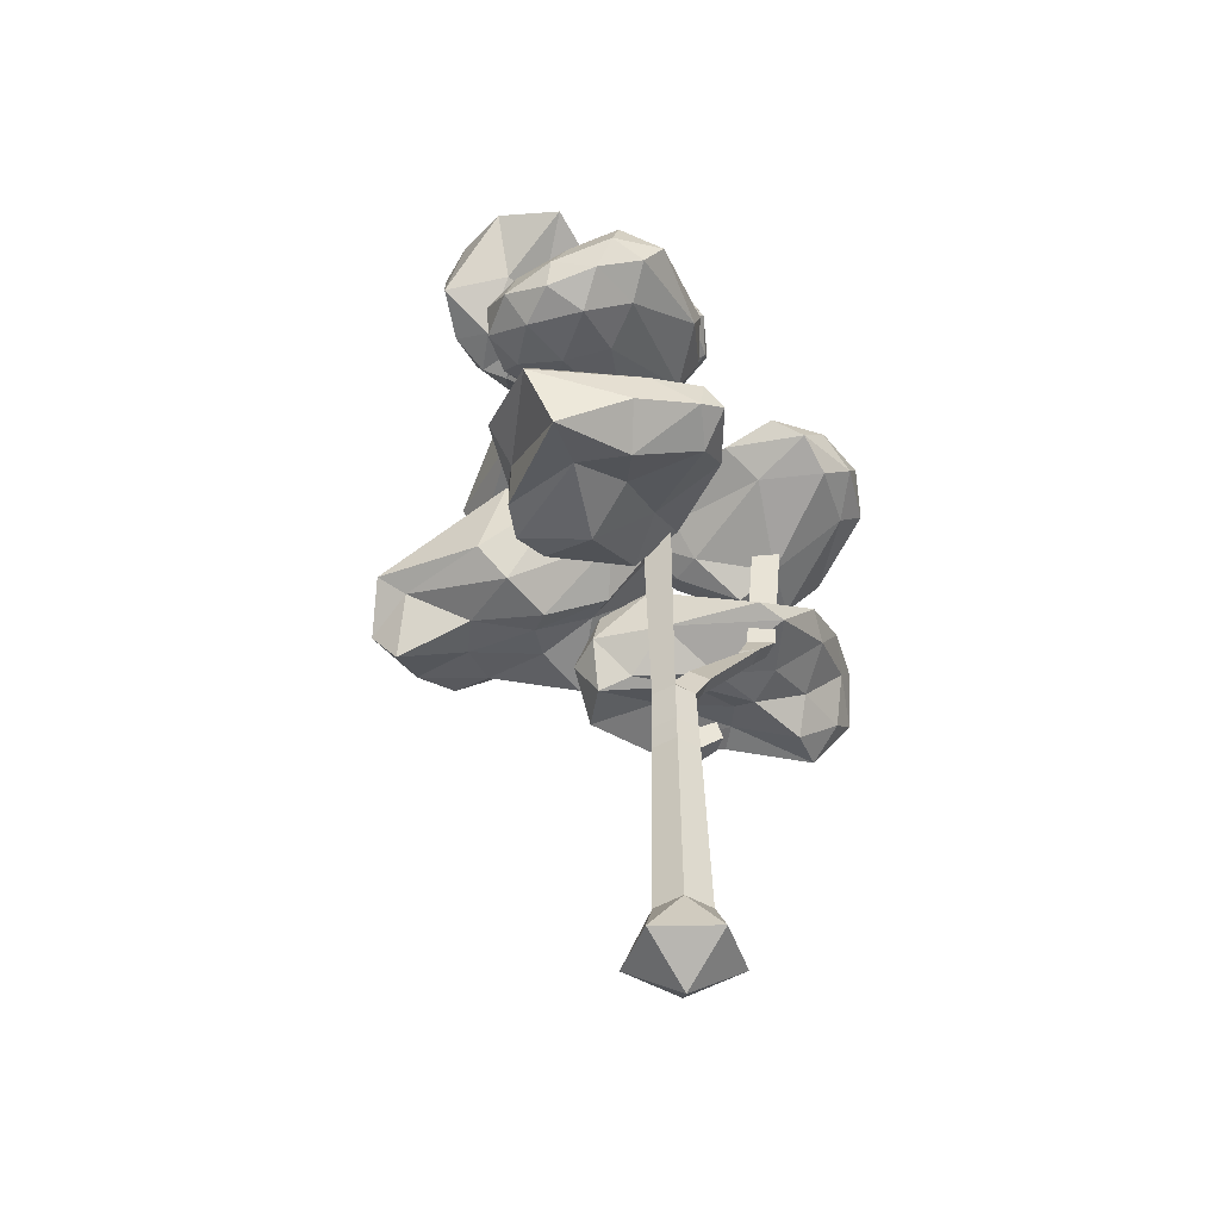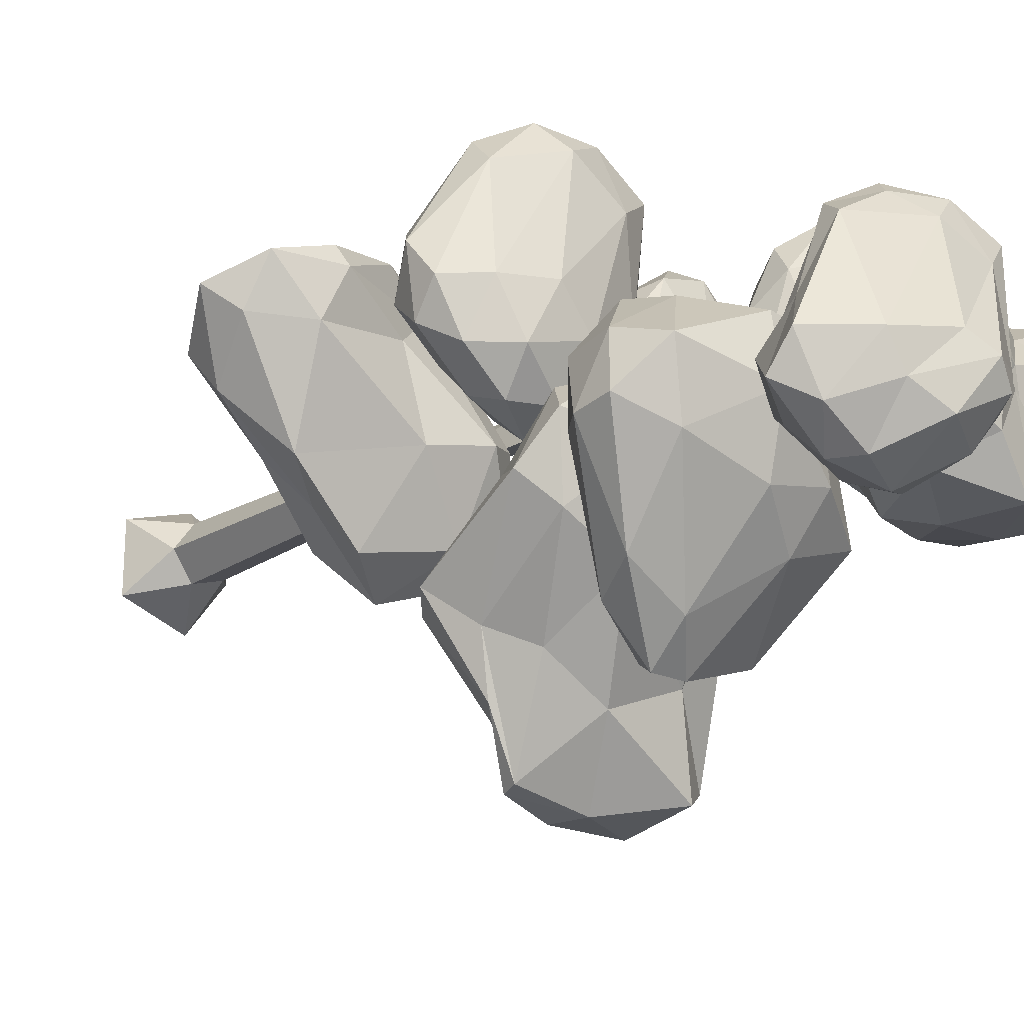
<metadata>
{"format":"obj","ext":"obj","renderer":"f3d","projection":"perspective","resolution":1024,"background":"white","views":[{"elev":-43.7,"azim":-54.7,"up":"+Y"},{"elev":-20.7,"azim":139.9,"up":"+Z"}]}
</metadata>
<code>
g skinCluster1Set tweakSet1
v 0.3214 -80.84 0.9708
v 65.85 -29.64 48.52
v -25.37 -29.66 77.75
v -81.36 -30.81 0.0421
v -24.75 -31.51 -77.22
v 66.23 -30.79 -47.26
v 11.92 34.16 37.2
v -32.17 33.81 22.68
v -31.99 33.25 -23.74
v 12.22 33.26 -37.91
v 39.35 33.82 -0.2472
v 41.97 412.2 10.46
v 29.63 380.7 -4.431
v 6.741 381.6 24.02
v -25.09 381 12.93
v -27.41 379.4 -22.15
v 8.51 378.8 -32.28
v -1.632 412.7 -7.356
v 22.23 412.3 36.65
v 15.65 436.1 8.845
v 99.6 485.5 55.82
v 79.08 485.3 83.64
v 73.16 489 51.35
v -25.09 381 12.93
v -27.41 379.4 -22.15
v 8.51 378.8 -32.28
v 29.63 380.7 -4.431
v -1.632 412.7 -7.356
v 99.66 485.2 55.7
v 79.18 485 83.53
v 72.91 491.2 53.53
v -33.66 661.6 17.68
v -33.72 661.7 -28.72
v 10.4 661.7 -43.13
v -1.7 692.9 -5.492
v -29.52 684.8 -45.23
v -2.709 684.8 -53.99
v -10.06 703.8 -31.11
v -44.77 735.3 -91.98
v -17.95 735.2 -100.7
v -25.31 754.2 -77.87
v -29.68 714.7 9.272
v -29.73 714.7 -20.08
v -9.48 734.5 -5.395
v -29.59 784.1 9.413
v -29.64 784.1 -19.94
v -9.392 803.9 -5.254
v -134.8 891.7 9.799
v -134.9 891.8 -19.55
v -114.6 911.5 -4.868
v 124.2 512.7 63.4
v 103.2 509.7 91.59
v 83 513.1 59.81
v 124.1 687.2 80.84
v 103 684.4 109.4
v 85.87 687.3 74.84
v -52.23 762.5 -118.4
v -25.39 768 -125.2
v -32.71 768 -95.42
v -52.01 945.6 -119.4
v -25.17 951 -126.2
v -32.49 951 -96.43
v -156.8 918 9.742
v -156.4 917.9 -19.61
v -128.4 917.7 -4.546
v -155.4 1083 9.246
v -155 1083 -20.1
v -126.9 1083 -5.041
v 32.21 288.6 -3.321
v -26.97 288.8 15.52
v 8.114 289.4 27.51
v 9.495 287.1 -33.78
v -28.63 287.6 -22.57
v 7.604 323.7 26.21
v -28.18 321.7 -22.42
v 31.25 322.9 -3.734
v -26.27 323.1 14.55
v 9.129 321.2 -33.22
v 34.85 331.2 25.32
v 43.06 307.7 29.12
v 25.11 305.9 51.57
v 17.23 329.4 47.12
v 56.48 1036 -221.4
v 61.36 1048 -51.61
v 222.7 1002 -162.2
v 83.38 899.2 -374.3
v -49.46 897.8 -343.6
v -33.15 1017 -77.27
v 141.5 928.8 -22.92
v 187.6 904.1 -161.7
v 9.251 855.4 -202.8
v -60.7 903.5 -63.05
v 49.03 943.3 -12.82
v 50.45 854.2 -37.23
v 158.6 1028 -188.9
v 64.42 1066 -134.8
v 182 1045 -105.9
v 9.3 1042 -52.96
v -29.48 1030 -201.3
v 84.51 948.9 -331.7
v 156.4 948.9 -288.4
v -6.321 995.7 -268.4
v 41.61 903 -375.6
v -111.4 975.4 -229.9
v 57.54 973.7 -23.59
v 17.85 971.8 -31.4
v 199.6 976.5 -83.69
v 124.1 986.5 -33.56
v 134.2 888.6 -312.7
v 223.2 952.5 -168.7
v -20.89 848.3 -333
v 66.34 865 -354.5
v -27.71 956.9 -76.57
v -136.1 882.3 -188.8
v 68.56 934.7 -3.78
v 188.5 905.5 -87.88
v 99.6 870.9 -196.9
v -64.43 844.9 -141.3
v 30.72 936.3 -14.63
v 100.4 876.1 -16.33
v 40.2 912.8 -1.956
v 131.1 849.1 -100.8
v 25.36 835.5 -120.2
v -8.439 865.7 -28.47
v 194.2 523.9 -32.64
v 342.2 553.1 47.66
v 166.6 526.3 53.44
v 41.53 504.1 -100.9
v 75.74 488 -195.4
v 263.9 523.1 -93.35
v 266.8 643.5 99.84
v 67.26 557.3 92.01
v 11.05 606.7 -133.3
v 184.5 582.1 -191.8
v 354.6 612 13.26
v 167.5 628.2 28.45
v 192.2 512.9 1.962
v 283.2 503.6 18.26
v 257.4 551.3 47.11
v 350.1 511.5 0.319
v 236.2 532.4 -65.03
v 108 507.3 -48.14
v 106.4 508.5 -7.647
v 119.6 517 -112.3
v 25.16 488.2 -146.1
v 177.1 495.1 -166.5
v 387 582.8 43.49
v 336.6 546.4 -46.01
v 213.3 586 104.8
v 314.5 615 76.4
v 27.37 552.4 -37.47
v 98.88 538.5 110.5
v 18.19 546 -182.4
v -5.533 555.6 -133.3
v 212.5 541.6 -138.6
v 125.8 534.7 -221.4
v 344.3 642.4 73.08
v 171.3 611 118.5
v 16.65 617.6 -53.2
v 73.89 604.5 -170.3
v 275.8 595.4 -112.5
v 256 654.2 76.14
v 287.6 650.6 9.251
v 118.5 596.6 72.6
v 60.6 647.9 -64.8
v 145.2 639.8 -83.44
v -135.9 961.4 -148.4
v -82.85 1134 -15.54
v -206.6 1010 -54.17
v -223.1 942.2 -175.1
v -172.5 1038 -206.7
v -69.93 1150 -121.5
v -225 1097 -17.71
v -287.9 1023 -83.27
v -306.9 1063 -185.3
v -195.9 1135 -190
v -169.4 1130 -84.23
v -277 1123 -108.4
v -186.2 992.2 -97
v -130.4 1030 -87.33
v -127.9 1025 14.86
v -63.97 1148 -58.23
v -51.57 1035 -149.4
v -190.8 943 -157.8
v -214 965.4 -115.1
v -143.8 985.3 -190.9
v -216 967.2 -191.9
v -87.59 1097 -185.5
v -139.5 1150 -53.11
v -130.3 1164 -79.52
v -220.2 1034 19.43
v -164 1125 9.448
v -265 955 -134.3
v -230.2 1019 -66.69
v -250.1 1041 -204.1
v -275.2 967.7 -184.9
v -138.1 1149 -152.2
v -188.9 1134 -208.3
v -185.9 1130 -65.73
v -300.1 1088 15.67
v -339.2 994.1 -157.2
v -256.8 1129 -197.5
v -173.5 1138 -97.34
v -262.1 1131 -47.34
v -197.3 1123 -103.9
v -334.8 1105 -68.74
v -312.7 1107 -147.6
v -240.8 1125 -161.3
v 113.9 629.2 34.07
v 234.3 716.8 94.03
v 54.37 725.1 215.5
v 8.304 721.8 -4.335
v 58.74 715.8 -87.55
v 182.5 705.4 -29.52
v 124.7 783.7 228.3
v -23.64 785.4 182.8
v 36.3 794.5 -48.2
v 163.9 785.9 -86.5
v 251.1 783 23.75
v 130.4 830.7 36.18
v 117.2 657.7 89.78
v 196.5 658.4 60.66
v 140.8 720.6 188.3
v 239.8 705.7 19.9
v 144.5 654.9 3.502
v 49 676.8 2.538
v 9.962 722.3 135.9
v 67.07 676.4 -40.64
v 19.69 714.2 -57.14
v 110.5 702.9 -67.75
v 261.1 750.5 67.41
v 247.1 748.1 -15.36
v 93.39 752 235
v 180.9 753.1 200.4
v -38.12 759 113.8
v 1.333 753.8 218.2
v 39.62 754.9 -88.17
v -3.459 759.6 -30.62
v 178.6 746 -73.11
v 107.4 749.1 -104.8
v 189.4 791.1 164.8
v 44.06 788.6 225.3
v 4.52 796.9 31.95
v 104.7 797.9 -81.84
v 220.7 790 -41.51
v 96.93 811.7 195.6
v 200.8 815 28.56
v 26.84 812.8 147.1
v 84.16 825.3 -14.15
v 167.6 823.6 -39.17
v -13.53 637.9 -212.7
v -91.14 606.8 -415.7
v 66.63 656.4 -274.3
v 80.54 759.6 -95.02
v 1.669 809.9 -54.71
v -129.1 699.8 -245.3
v 71.45 673.4 -440.4
v 174.5 669 -249
v 155.8 856.3 -111.8
v -60.1 863.3 -182.4
v -112.7 744.3 -434.1
v 93.34 758.7 -315.9
v 12.44 648.2 -248.5
v -51.95 652.8 -314.8
v 3.581 659.9 -363
v -121.1 687.8 -380.4
v -86.78 658.9 -224.2
v 49.77 680.2 -146.5
v 70 685 -189.3
v -4.384 728.2 -101.3
v 65.26 779.4 -51.14
v -79.78 785.4 -120.1
v -106.1 651.4 -452
v -151.8 714.3 -410.1
v 75.82 672 -381.6
v 1.276 656.8 -455.3
v 139.9 752.3 -148.3
v 150.2 642.6 -268.6
v 79.87 844.4 -55.33
v 131.5 820.5 -75.71
v -118.1 804.6 -207.7
v -32.34 859.9 -96.86
v -16.08 699 -453.3
v 112.9 699.5 -362
v 175 810.8 -166.9
v 60.52 879.9 -132.6
v -82.72 764.9 -324.4
v 76.75 695.9 -435.9
v 14.04 762.2 -363.8
v 133.8 713.5 -290.9
v 139 841.3 -206.5
v 59.42 841.7 -247
v -275.5 1003 2.422
v -224.9 982.9 134.1
v -53.22 986 0.8882
v -240.3 918.9 -103.1
v -334 904.8 -79.93
v -323.7 949.3 49.12
v -50.34 944.4 83.47
v -42.67 907.6 -67.48
v -271.8 839.1 -72.41
v -350.4 853.8 34.45
v -278.7 901.8 145.6
v -216.5 843.4 46.92
v -201.9 1009 -2.083
v -257 1022 75.19
v -107.3 994.4 73.23
v -297.1 972 116.4
v -298.7 985.4 12.2
v -259.1 973.6 -72.84
v -112.4 958.6 -63
v -303.6 958.8 -68.33
v -293.9 910.1 -108.5
v -335.8 930.2 -29.11
v -249.9 947 159.5
v -321.5 922.5 123.2
v -41.64 972 48.81
v -101.5 972.9 121.4
v -108.9 911.5 -105.7
v -26.65 952.3 -41.46
v -318.9 865 -89.13
v -251 871.7 -112.6
v -352.5 897.6 42.89
v -357.6 875.1 -31.62
v -127.9 927.8 128.2
v -25.19 927.2 8.587
v -187.5 856.3 -79.58
v -323.2 835 -18.89
v -326.7 871.4 100.9
v -62.42 902.4 55.7
v -250.2 866 107
v -82.66 875.4 -24.33
v -248.8 826.8 -11.52
v -299.3 832.9 59.52
v -180.1 607.8 46.76
v -152.6 581.2 -108.2
v -23.11 659.2 21.82
v -182.4 650.4 203.8
v -286 620.4 131.5
v -257.5 580.9 -90.36
v -96.21 719.8 -103.1
v -78.65 722.8 38.79
v -256.7 715 62.98
v -312 685.4 -85.95
v -190.2 683.2 -130.9
v -217.4 761.6 -87.81
v -89.09 637.3 29.16
v -149.2 571.9 -31.63
v -37.21 617.5 -40.92
v -208.5 572.8 -113.6
v -263.7 588 20.77
v -165 610.5 160
v -105.3 646 147.5
v -238.8 577.5 94.99
v -218 634.2 190.1
v -350.1 568.5 51.65
v -175.8 654.4 -124.6
v -214.6 645.1 -121.2
v 7.573 688 -34.99
v -93.67 659.7 -104
v -138.5 689.4 168
v -32.16 690.9 40
v -263.7 674.5 141.7
v -205.2 682.1 186.7
v -267.6 639.9 -79.01
v -382.4 657.8 25.44
v -173.2 697.6 -136.1
v -53.73 740.7 -27.75
v -174.3 725.9 69.12
v -333.5 723 -0.03991
v -210.1 685.3 -129.8
v -160.5 759.1 -107.6
v -206.7 712.7 -136.4
v -165.6 763.8 -17.02
v -250 758.2 -7.432
v -268.9 740.9 -106.5
v 49.2 1040 -140.3
v 102.1 1134 -74.26
v 9.289 1148 36.49
v -54.11 1134 -177.6
v 7.081 1152 -253
v 119.1 1117 -204.5
v 46.73 1187 24.15
v -80.23 1211 -1.213
v -7.617 1275 -190.1
v 100.6 1201 -253.4
v 183.5 1195 -151.7
v 47.32 1273 -141.2
v 35.65 1072 -80.78
v 90.38 1076 -106.9
v 82.1 1142 13.13
v 155.2 1120 -151.5
v 79.72 1066 -171
v -14.03 1080 -170.9
v -49.21 1136 -37.61
v 3.502 1086 -214.8
v -31.5 1153 -220.9
v 48.64 1118 -241.1
v 149 1168 -103.1
v 187.9 1165 -192.2
v 33.8 1166 43.58
v 96.74 1154 7.458
v -91.2 1152 -69.26
v -40.18 1185 34.88
v -2.325 1229 -234.8
v -52.11 1220 -182
v 118.5 1165 -251.3
v 54.19 1183 -271.3
v 109.8 1187 -14.5
v -17.95 1206 27.91
v -60.07 1232 -143
v 54.65 1264 -222.9
v 153 1200 -215.9
v 10.88 1218 -2.357
v 119.7 1246 -150.9
v -49.12 1225 -34.34
v 18.69 1288 -165.5
v 97.33 1248 -193.4
g IcosphereFBXASC046001 group1
f 1 2 3
f 2 1 6
f 1 3 4
f 1 4 5
f 1 5 6
f 2 6 11
f 3 2 7
f 4 3 8
f 5 4 9
f 6 5 10
f 2 11 7
f 3 7 8
f 4 8 9
f 5 9 10
f 6 10 11
f 74 76 13 14
f 75 77 15 16
f 76 78 17 13
f 77 74 14 15
f 78 75 16 17
f 13 18 20 12
f 15 14 18
f 15 18 28 24
f 21 23 31 29
f 16 15 24 25
f 12 20 23 21
f 18 14 19 20
f 14 13 12 19
f 13 17 26 27
f 20 19 22 23
f 19 12 21 22
f 25 24 32 33
f 24 28 35 32
f 27 26 28
f 29 31 53 51
f 22 21 29 30
f 17 16 25 26
f 23 22 30 31
f 18 13 27 28
f 35 33 43 44
f 35 34 37 38
f 26 25 33 34
f 28 26 34 35
f 38 37 40 41
f 33 35 38 36
f 34 33 36 37
f 41 40 58 59
f 36 38 41 39
f 37 36 39 40
f 44 43 46 47
f 32 35 44 42
f 33 32 42 43
f 47 46 49 50
f 42 44 47 45
f 43 42 45 46
f 50 49 64 65
f 45 47 50 48
f 46 45 48 49
f 51 53 56 54
f 31 30 52 53
f 30 29 51 52
f 55 54 56
f 53 52 55 56
f 52 51 54 55
f 59 58 61 62
f 39 41 59 57
f 40 39 57 58
f 61 60 62
f 57 59 62 60
f 58 57 60 61
f 65 64 67 68
f 48 50 65 63
f 49 48 63 64
f 67 66 68
f 63 65 68 66
f 64 63 66 67
f 10 9 73 72
f 8 7 71 70
f 11 10 72 69
f 9 8 70 73
f 7 11 69 71
f 72 73 75 78
f 70 71 74 77
f 69 72 78 76
f 73 70 77 75
f 74 71 81 82
f 81 80 79 82
f 76 74 82 79
f 69 76 79 80
f 71 69 80 81
f 83 96 95
f 84 96 98
f 83 95 100
f 83 100 102
f 83 102 99
f 84 98 105
f 85 97 107
f 86 101 109
f 87 103 111
f 88 104 113
f 84 105 108
f 85 107 110
f 86 109 112
f 87 111 114
f 88 113 106
f 89 115 120
f 90 116 122
f 91 117 123
f 92 118 124
f 93 119 121
f 121 124 94
f 121 119 124
f 119 92 124
f 124 123 94
f 124 118 123
f 118 91 123
f 123 122 94
f 123 117 122
f 117 90 122
f 122 120 94
f 122 116 120
f 116 89 120
f 120 121 94
f 120 115 121
f 115 93 121
f 106 119 93
f 106 113 119
f 113 92 119
f 114 118 92
f 114 111 118
f 111 91 118
f 112 117 91
f 112 109 117
f 109 90 117
f 110 116 90
f 110 107 116
f 107 89 116
f 108 115 89
f 108 105 115
f 105 93 115
f 113 114 92
f 113 104 114
f 104 87 114
f 111 112 91
f 111 103 112
f 103 86 112
f 109 110 90
f 109 101 110
f 101 85 110
f 107 108 89
f 107 97 108
f 97 84 108
f 105 106 93
f 105 98 106
f 98 88 106
f 99 104 88
f 99 102 104
f 102 87 104
f 102 103 87
f 102 100 103
f 100 86 103
f 100 101 86
f 100 95 101
f 95 85 101
f 98 99 88
f 98 96 99
f 96 83 99
f 95 97 85
f 95 96 97
f 96 84 97
f 125 138 137
f 126 138 140
f 125 137 142
f 125 142 144
f 125 144 141
f 126 140 147
f 127 139 149
f 128 143 151
f 129 145 153
f 130 146 155
f 126 147 150
f 127 149 152
f 128 151 154
f 129 153 156
f 130 155 148
f 131 157 162
f 132 158 164
f 133 159 165
f 134 160 166
f 135 161 163
f 163 166 136
f 163 161 166
f 161 134 166
f 166 165 136
f 166 160 165
f 160 133 165
f 165 164 136
f 165 159 164
f 159 132 164
f 164 162 136
f 164 158 162
f 158 131 162
f 162 163 136
f 162 157 163
f 157 135 163
f 148 161 135
f 148 155 161
f 155 134 161
f 156 160 134
f 156 153 160
f 153 133 160
f 154 159 133
f 154 151 159
f 151 132 159
f 152 158 132
f 152 149 158
f 149 131 158
f 150 157 131
f 150 147 157
f 147 135 157
f 155 156 134
f 155 146 156
f 146 129 156
f 153 154 133
f 153 145 154
f 145 128 154
f 151 152 132
f 151 143 152
f 143 127 152
f 149 150 131
f 149 139 150
f 139 126 150
f 147 148 135
f 147 140 148
f 140 130 148
f 141 146 130
f 141 144 146
f 144 129 146
f 144 145 129
f 144 142 145
f 142 128 145
f 142 143 128
f 142 137 143
f 137 127 143
f 140 141 130
f 140 138 141
f 138 125 141
f 137 139 127
f 137 138 139
f 138 126 139
f 167 180 179
f 168 180 182
f 167 179 184
f 167 184 186
f 167 186 183
f 168 182 189
f 169 181 191
f 170 185 193
f 171 187 195
f 172 188 197
f 168 189 192
f 169 191 194
f 170 193 196
f 171 195 198
f 172 197 190
f 173 199 204
f 174 200 206
f 175 201 207
f 176 202 208
f 177 203 205
f 205 208 178
f 205 203 208
f 203 176 208
f 208 207 178
f 208 202 207
f 202 175 207
f 207 206 178
f 207 201 206
f 201 174 206
f 206 204 178
f 206 200 204
f 200 173 204
f 204 205 178
f 204 199 205
f 199 177 205
f 190 203 177
f 190 197 203
f 197 176 203
f 198 202 176
f 198 195 202
f 195 175 202
f 196 201 175
f 196 193 201
f 193 174 201
f 194 200 174
f 194 191 200
f 191 173 200
f 192 199 173
f 192 189 199
f 189 177 199
f 197 198 176
f 197 188 198
f 188 171 198
f 195 196 175
f 195 187 196
f 187 170 196
f 193 194 174
f 193 185 194
f 185 169 194
f 191 192 173
f 191 181 192
f 181 168 192
f 189 190 177
f 189 182 190
f 182 172 190
f 183 188 172
f 183 186 188
f 186 171 188
f 186 187 171
f 186 184 187
f 184 170 187
f 184 185 170
f 184 179 185
f 179 169 185
f 182 183 172
f 182 180 183
f 180 167 183
f 179 181 169
f 179 180 181
f 180 168 181
f 209 222 221
f 210 222 224
f 209 221 226
f 209 226 228
f 209 228 225
f 210 224 231
f 211 223 233
f 212 227 235
f 213 229 237
f 214 230 239
f 210 231 234
f 211 233 236
f 212 235 238
f 213 237 240
f 214 239 232
f 215 241 246
f 216 242 248
f 217 243 249
f 218 244 250
f 219 245 247
f 247 250 220
f 247 245 250
f 245 218 250
f 250 249 220
f 250 244 249
f 244 217 249
f 249 248 220
f 249 243 248
f 243 216 248
f 248 246 220
f 248 242 246
f 242 215 246
f 246 247 220
f 246 241 247
f 241 219 247
f 232 245 219
f 232 239 245
f 239 218 245
f 240 244 218
f 240 237 244
f 237 217 244
f 238 243 217
f 238 235 243
f 235 216 243
f 236 242 216
f 236 233 242
f 233 215 242
f 234 241 215
f 234 231 241
f 231 219 241
f 239 240 218
f 239 230 240
f 230 213 240
f 237 238 217
f 237 229 238
f 229 212 238
f 235 236 216
f 235 227 236
f 227 211 236
f 233 234 215
f 233 223 234
f 223 210 234
f 231 232 219
f 231 224 232
f 224 214 232
f 225 230 214
f 225 228 230
f 228 213 230
f 228 229 213
f 228 226 229
f 226 212 229
f 226 227 212
f 226 221 227
f 221 211 227
f 224 225 214
f 224 222 225
f 222 209 225
f 221 223 211
f 221 222 223
f 222 210 223
f 251 264 263
f 252 264 266
f 251 263 268
f 251 268 270
f 251 270 267
f 252 266 273
f 253 265 275
f 254 269 277
f 255 271 279
f 256 272 281
f 252 273 276
f 253 275 278
f 254 277 280
f 255 279 282
f 256 281 274
f 257 283 288
f 258 284 290
f 259 285 291
f 260 286 292
f 261 287 289
f 289 292 262
f 289 287 292
f 287 260 292
f 292 291 262
f 292 286 291
f 286 259 291
f 291 290 262
f 291 285 290
f 285 258 290
f 290 288 262
f 290 284 288
f 284 257 288
f 288 289 262
f 288 283 289
f 283 261 289
f 274 287 261
f 274 281 287
f 281 260 287
f 282 286 260
f 282 279 286
f 279 259 286
f 280 285 259
f 280 277 285
f 277 258 285
f 278 284 258
f 278 275 284
f 275 257 284
f 276 283 257
f 276 273 283
f 273 261 283
f 281 282 260
f 281 272 282
f 272 255 282
f 279 280 259
f 279 271 280
f 271 254 280
f 277 278 258
f 277 269 278
f 269 253 278
f 275 276 257
f 275 265 276
f 265 252 276
f 273 274 261
f 273 266 274
f 266 256 274
f 267 272 256
f 267 270 272
f 270 255 272
f 270 271 255
f 270 268 271
f 268 254 271
f 268 269 254
f 268 263 269
f 263 253 269
f 266 267 256
f 266 264 267
f 264 251 267
f 263 265 253
f 263 264 265
f 264 252 265
f 293 306 305
f 294 306 308
f 293 305 310
f 293 310 312
f 293 312 309
f 294 308 315
f 295 307 317
f 296 311 319
f 297 313 321
f 298 314 323
f 294 315 318
f 295 317 320
f 296 319 322
f 297 321 324
f 298 323 316
f 299 325 330
f 300 326 332
f 301 327 333
f 302 328 334
f 303 329 331
f 331 334 304
f 331 329 334
f 329 302 334
f 334 333 304
f 334 328 333
f 328 301 333
f 333 332 304
f 333 327 332
f 327 300 332
f 332 330 304
f 332 326 330
f 326 299 330
f 330 331 304
f 330 325 331
f 325 303 331
f 316 329 303
f 316 323 329
f 323 302 329
f 324 328 302
f 324 321 328
f 321 301 328
f 322 327 301
f 322 319 327
f 319 300 327
f 320 326 300
f 320 317 326
f 317 299 326
f 318 325 299
f 318 315 325
f 315 303 325
f 323 324 302
f 323 314 324
f 314 297 324
f 321 322 301
f 321 313 322
f 313 296 322
f 319 320 300
f 319 311 320
f 311 295 320
f 317 318 299
f 317 307 318
f 307 294 318
f 315 316 303
f 315 308 316
f 308 298 316
f 309 314 298
f 309 312 314
f 312 297 314
f 312 313 297
f 312 310 313
f 310 296 313
f 310 311 296
f 310 305 311
f 305 295 311
f 308 309 298
f 308 306 309
f 306 293 309
f 305 307 295
f 305 306 307
f 306 294 307
f 335 348 347
f 336 348 350
f 335 347 352
f 335 352 354
f 335 354 351
f 336 350 357
f 337 349 359
f 338 353 361
f 339 355 363
f 340 356 365
f 336 357 360
f 337 359 362
f 338 361 364
f 339 363 366
f 340 365 358
f 341 367 372
f 342 368 374
f 343 369 375
f 344 370 376
f 345 371 373
f 373 376 346
f 373 371 376
f 371 344 376
f 376 375 346
f 376 370 375
f 370 343 375
f 375 374 346
f 375 369 374
f 369 342 374
f 374 372 346
f 374 368 372
f 368 341 372
f 372 373 346
f 372 367 373
f 367 345 373
f 358 371 345
f 358 365 371
f 365 344 371
f 366 370 344
f 366 363 370
f 363 343 370
f 364 369 343
f 364 361 369
f 361 342 369
f 362 368 342
f 362 359 368
f 359 341 368
f 360 367 341
f 360 357 367
f 357 345 367
f 365 366 344
f 365 356 366
f 356 339 366
f 363 364 343
f 363 355 364
f 355 338 364
f 361 362 342
f 361 353 362
f 353 337 362
f 359 360 341
f 359 349 360
f 349 336 360
f 357 358 345
f 357 350 358
f 350 340 358
f 351 356 340
f 351 354 356
f 354 339 356
f 354 355 339
f 354 352 355
f 352 338 355
f 352 353 338
f 352 347 353
f 347 337 353
f 350 351 340
f 350 348 351
f 348 335 351
f 347 349 337
f 347 348 349
f 348 336 349
f 377 390 389
f 378 390 392
f 377 389 394
f 377 394 396
f 377 396 393
f 378 392 399
f 379 391 401
f 380 395 403
f 381 397 405
f 382 398 407
f 378 399 402
f 379 401 404
f 380 403 406
f 381 405 408
f 382 407 400
f 383 409 414
f 384 410 416
f 385 411 417
f 386 412 418
f 387 413 415
f 415 418 388
f 415 413 418
f 413 386 418
f 418 417 388
f 418 412 417
f 412 385 417
f 417 416 388
f 417 411 416
f 411 384 416
f 416 414 388
f 416 410 414
f 410 383 414
f 414 415 388
f 414 409 415
f 409 387 415
f 400 413 387
f 400 407 413
f 407 386 413
f 408 412 386
f 408 405 412
f 405 385 412
f 406 411 385
f 406 403 411
f 403 384 411
f 404 410 384
f 404 401 410
f 401 383 410
f 402 409 383
f 402 399 409
f 399 387 409
f 407 408 386
f 407 398 408
f 398 381 408
f 405 406 385
f 405 397 406
f 397 380 406
f 403 404 384
f 403 395 404
f 395 379 404
f 401 402 383
f 401 391 402
f 391 378 402
f 399 400 387
f 399 392 400
f 392 382 400
f 393 398 382
f 393 396 398
f 396 381 398
f 396 397 381
f 396 394 397
f 394 380 397
f 394 395 380
f 394 389 395
f 389 379 395
f 392 393 382
f 392 390 393
f 390 377 393
f 389 391 379
f 389 390 391
f 390 378 391

</code>
